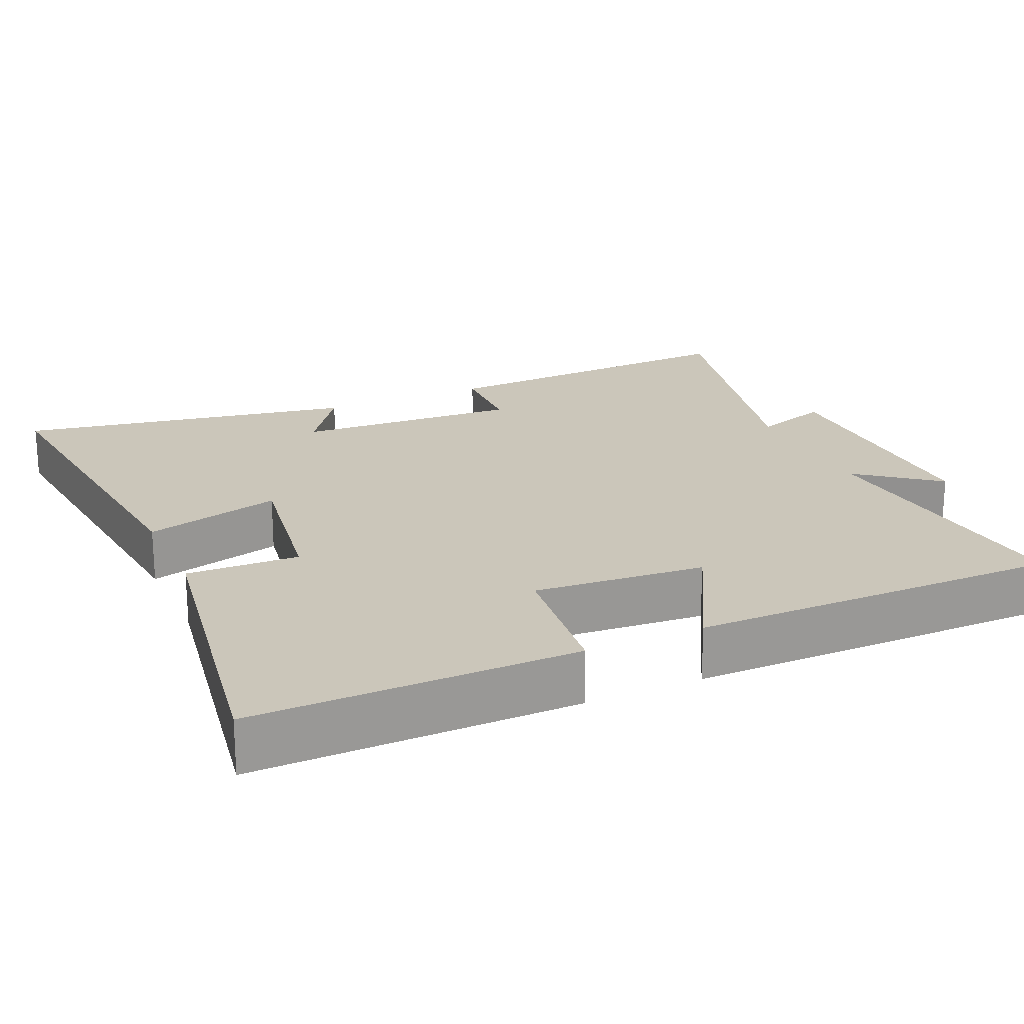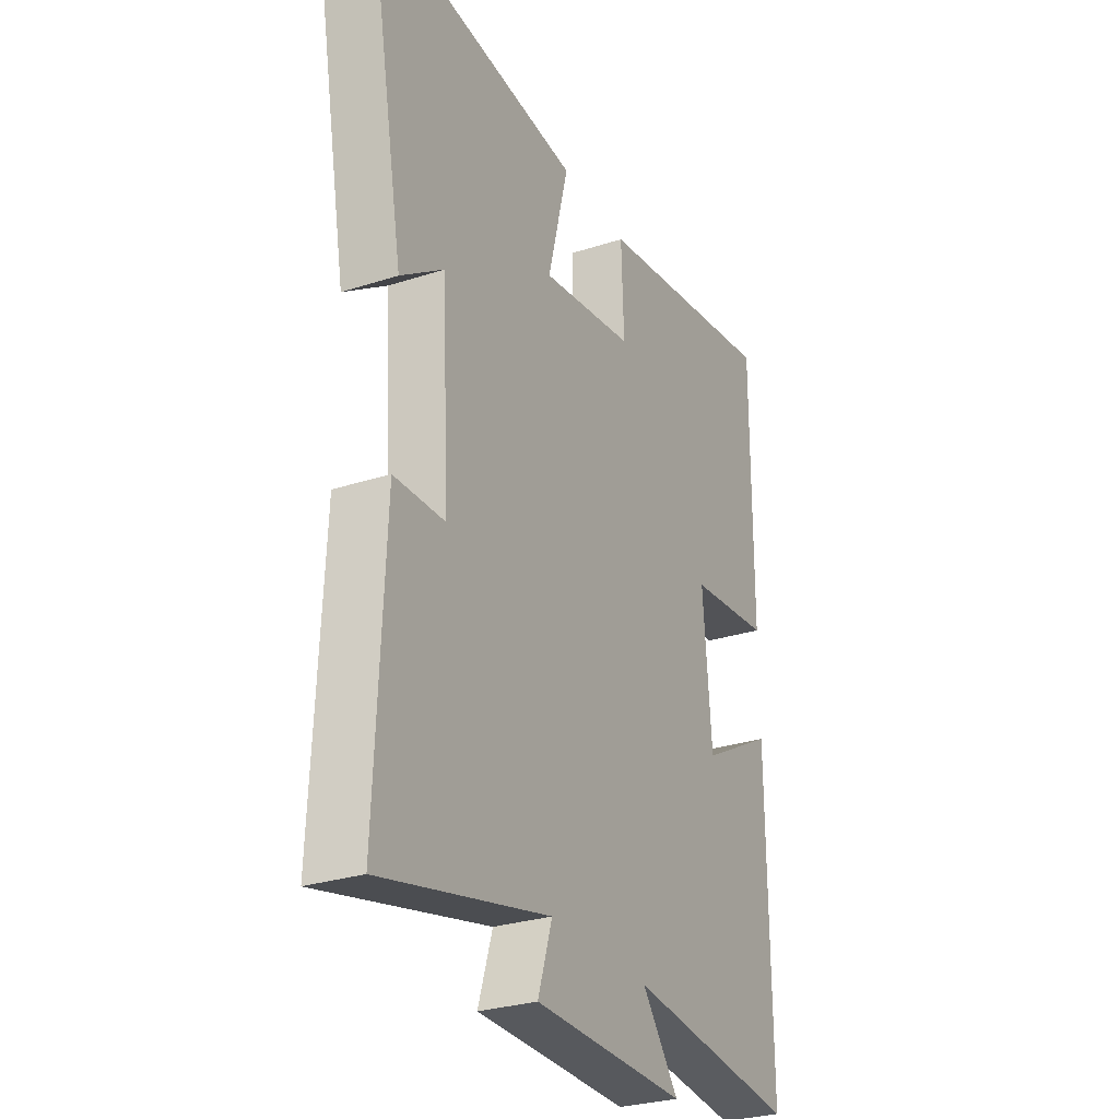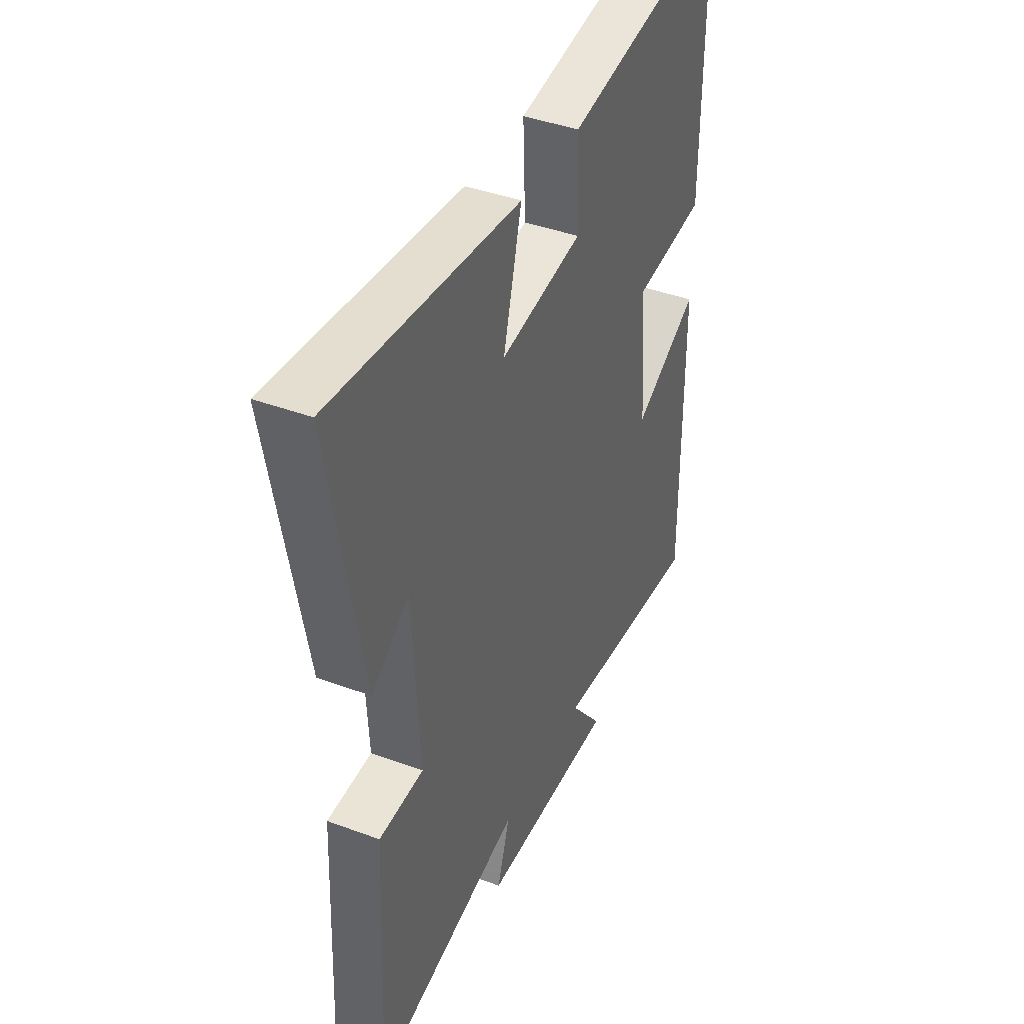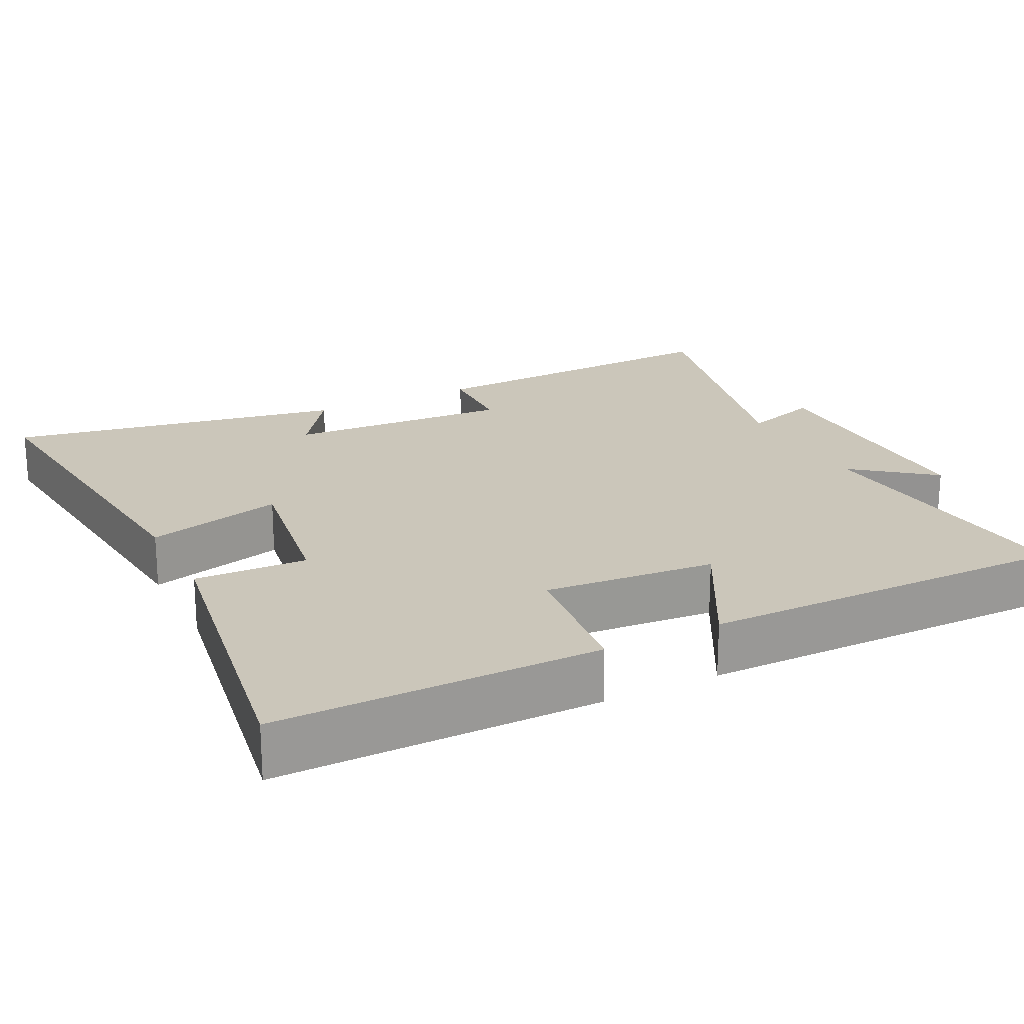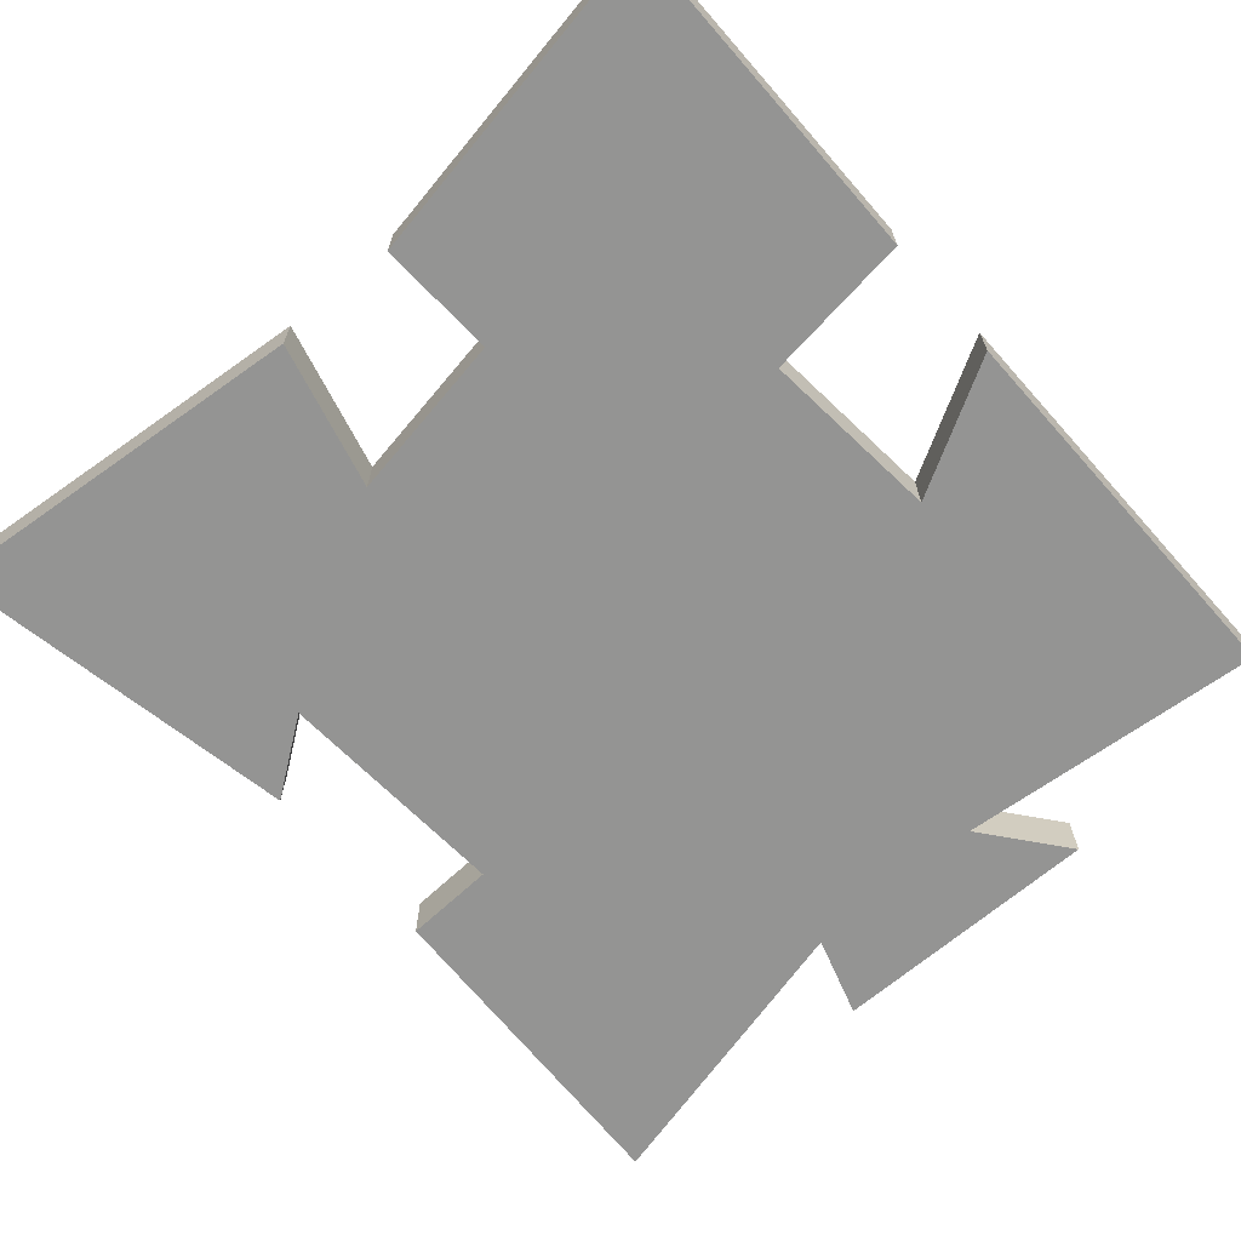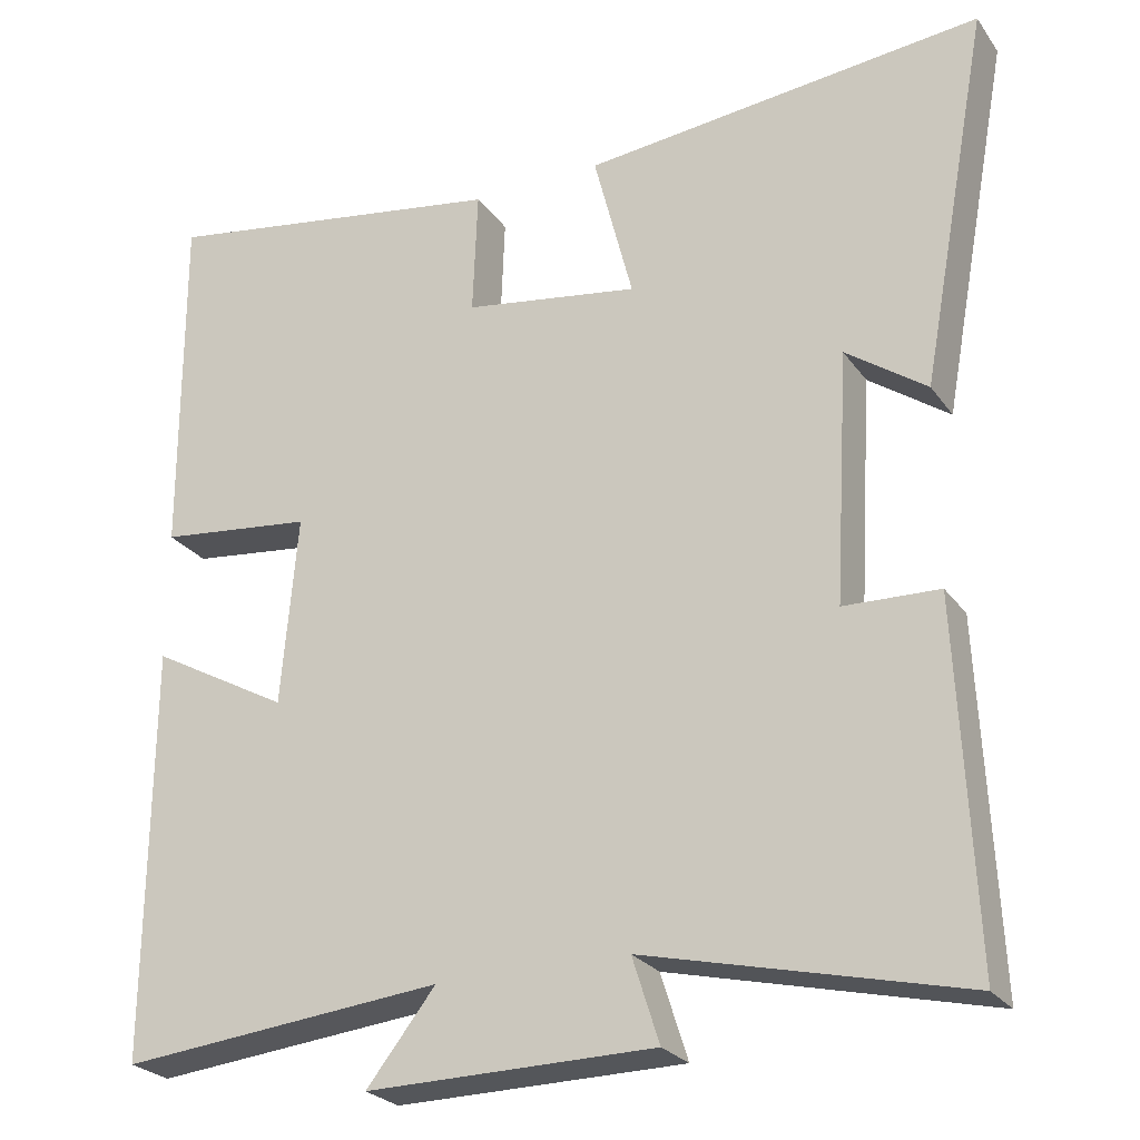
<metadata>
{"format":"obj","ext":"obj","renderer":"f3d","projection":"perspective","resolution":1024,"background":"white","views":[{"elev":21.1,"azim":65.6,"up":"+Y"},{"elev":-28.7,"azim":-64.1,"up":"+Z"},{"elev":41.2,"azim":-65.7,"up":"+Z"},{"elev":21.1,"azim":63.2,"up":"+Y"},{"elev":-67.0,"azim":41.3,"up":"+Y"},{"elev":-25.5,"azim":-152.8,"up":"+Z"}]}
</metadata>
<code>
v 0.502 0.07 0.571
v 0.5 0.07 0.13
v 0.309 0.07 0.108
v 0.329 0.07 -0.126
v 0.5 0.07 -0.032
v 0.503 0.07 -0.54
v 0.105 0.07 -0.5
v 0.19 0.07 -0.608
v -0.164 0.07 -0.604
v -0.131 0.07 -0.5
v -0.52 0.07 -0.593
v -0.5 0.07 -0.155
v -0.383 0.07 -0.151
v -0.401 0.07 0.157
v -0.5 0.07 0.087
v -0.585 0.07 0.55
v -0.093 0.07 0.5
v -0.141 0.07 0.312
v 0.075 0.07 0.346
v 0.069 0.07 0.5
v 0.502 0 0.571
v 0.5 0 0.13
v 0.309 0 0.108
v 0.329 0 -0.126
v 0.5 0 -0.032
v 0.503 0 -0.54
v 0.105 0 -0.5
v 0.19 0 -0.608
v -0.164 0 -0.604
v -0.131 0 -0.5
v -0.52 0 -0.593
v -0.5 0 -0.155
v -0.383 0 -0.151
v -0.401 0 0.157
v -0.5 0 0.087
v -0.585 0 0.55
v -0.093 0 0.5
v -0.141 0 0.312
v 0.075 0 0.346
v 0.069 0 0.5
f 1 2 3
f 20 1 3
f 19 20 3
f 18 19 3 4
f 16 17 18
f 16 18 4
f 14 15 16
f 14 16 4
f 13 14 4
f 10 11 12 13
f 10 13 4
f 7 8 9 10
f 7 10 4 5
f 5 6 7
f 23 22 21
f 23 21 40
f 23 40 39
f 24 23 39 38
f 38 37 36
f 24 38 36
f 36 35 34
f 24 36 34
f 24 34 33
f 33 32 31 30
f 24 33 30
f 30 29 28 27
f 25 24 30 27
f 27 26 25
f 1 21 22 2
f 2 22 23 3
f 3 23 24 4
f 4 24 25 5
f 5 25 26 6
f 6 26 27 7
f 7 27 28 8
f 8 28 29 9
f 9 29 30 10
f 10 30 31 11
f 11 31 32 12
f 12 32 33 13
f 13 33 34 14
f 14 34 35 15
f 15 35 36 16
f 16 36 37 17
f 17 37 38 18
f 18 38 39 19
f 19 39 40 20
f 20 40 21 1

</code>
